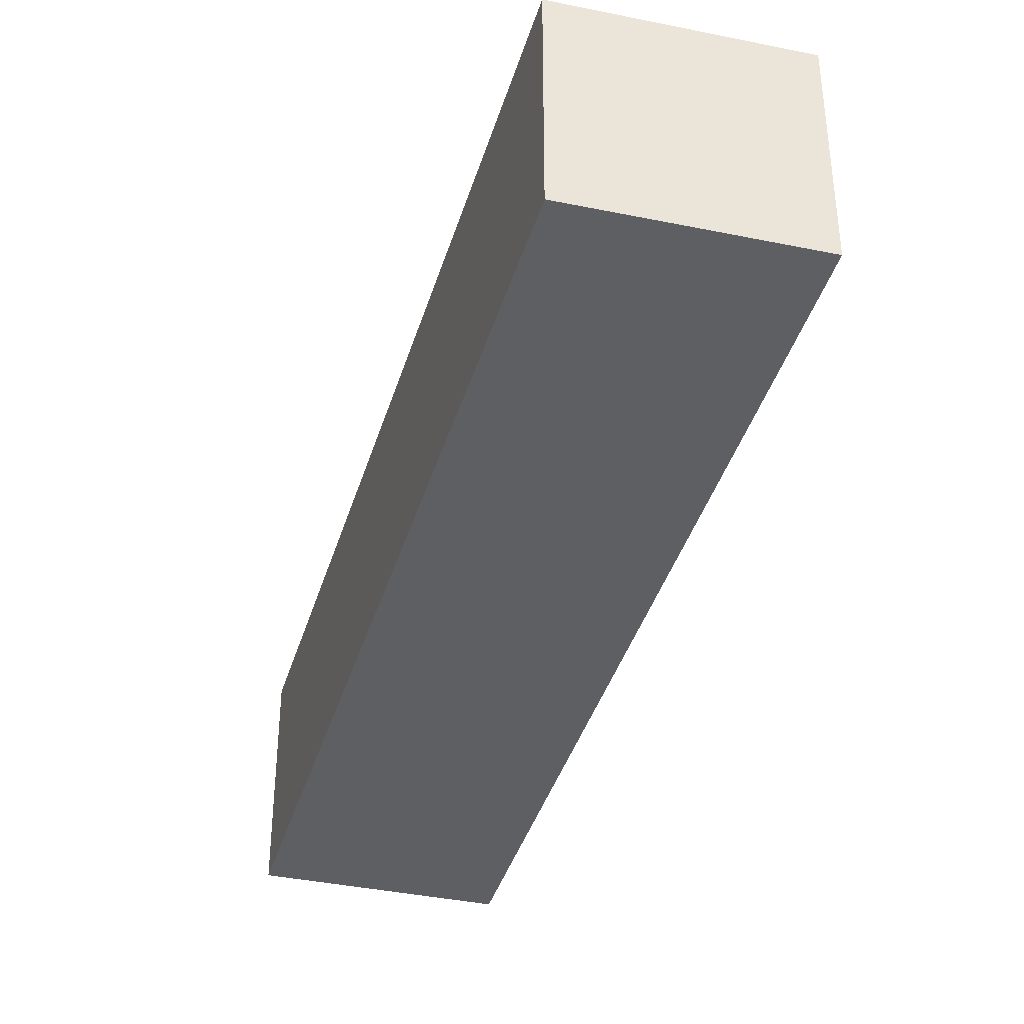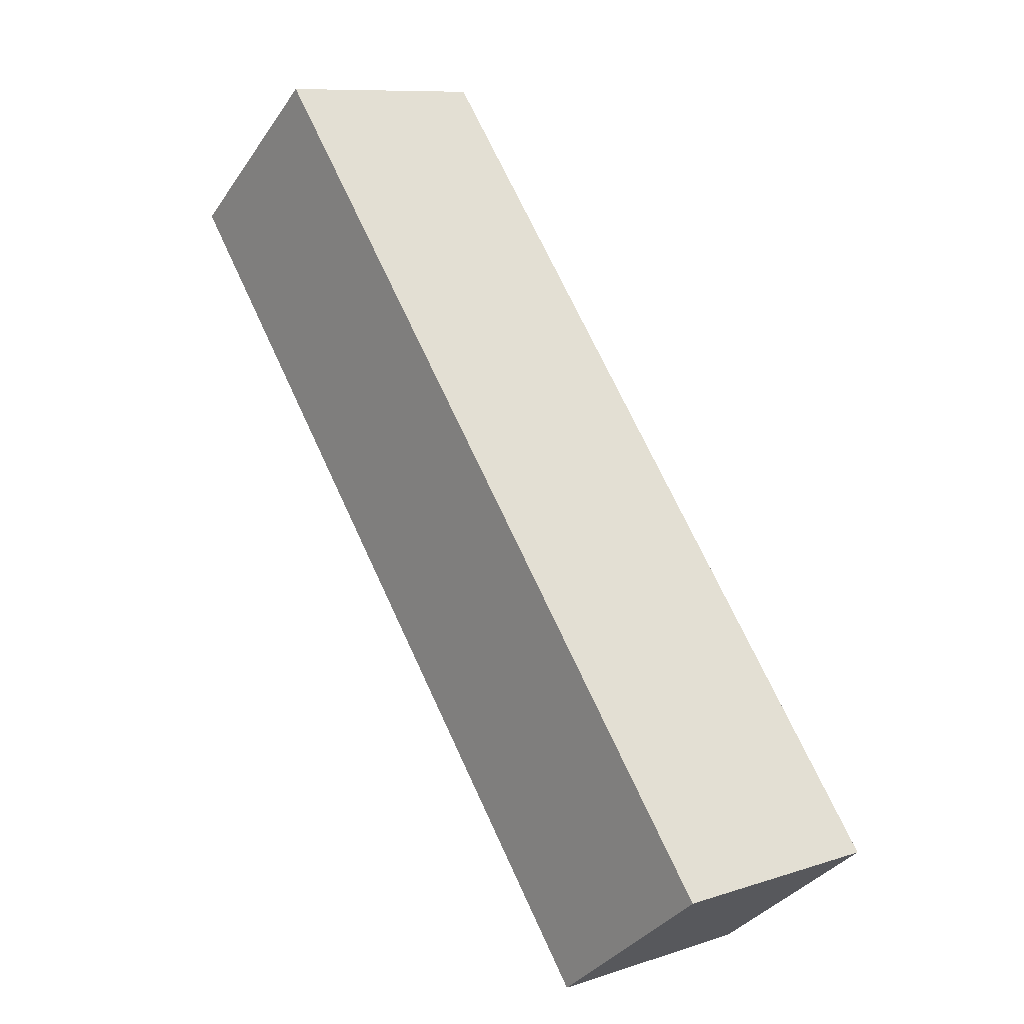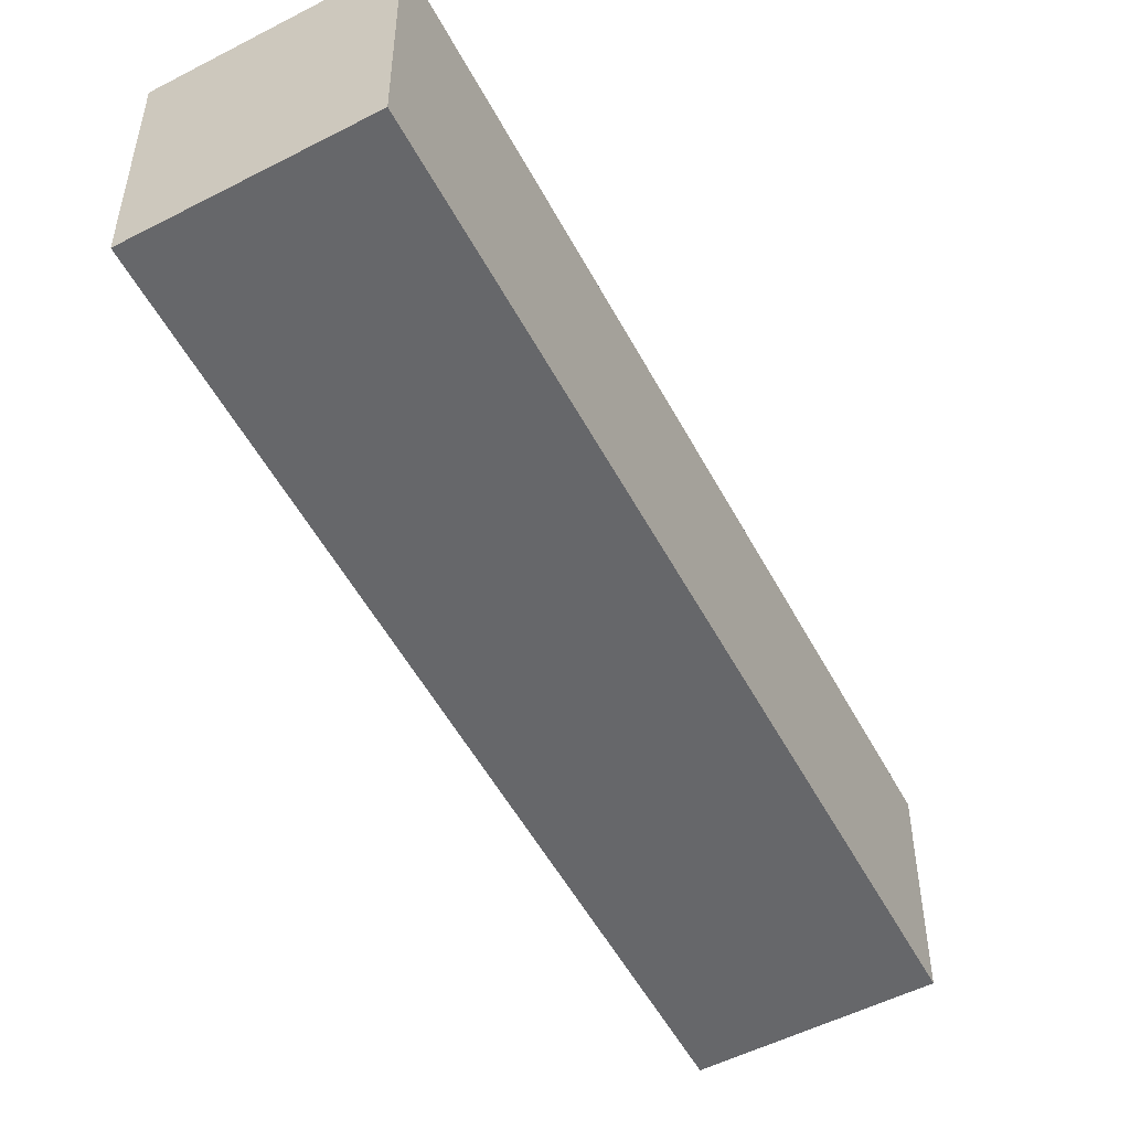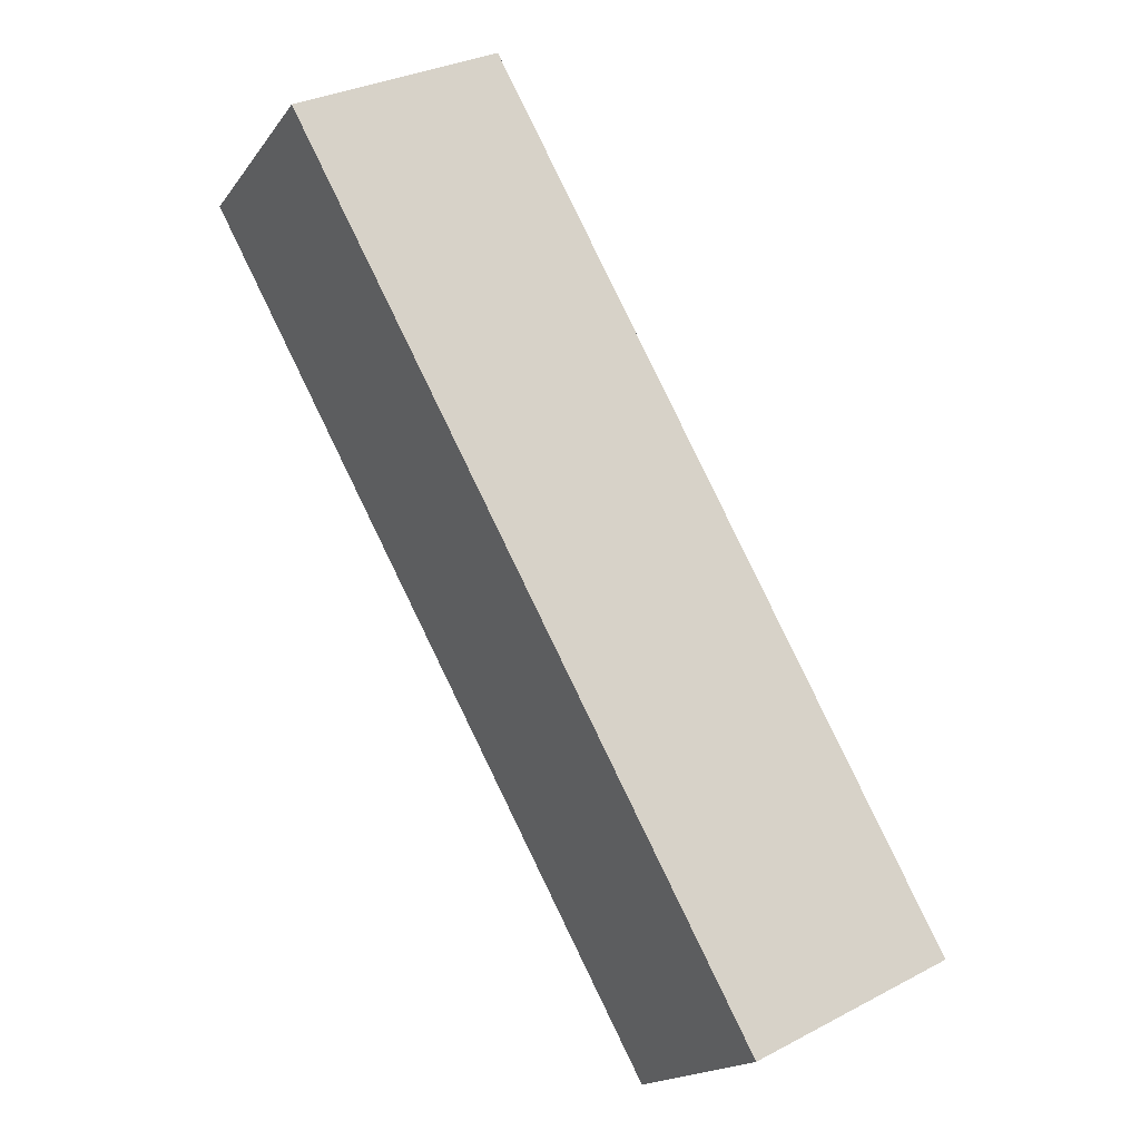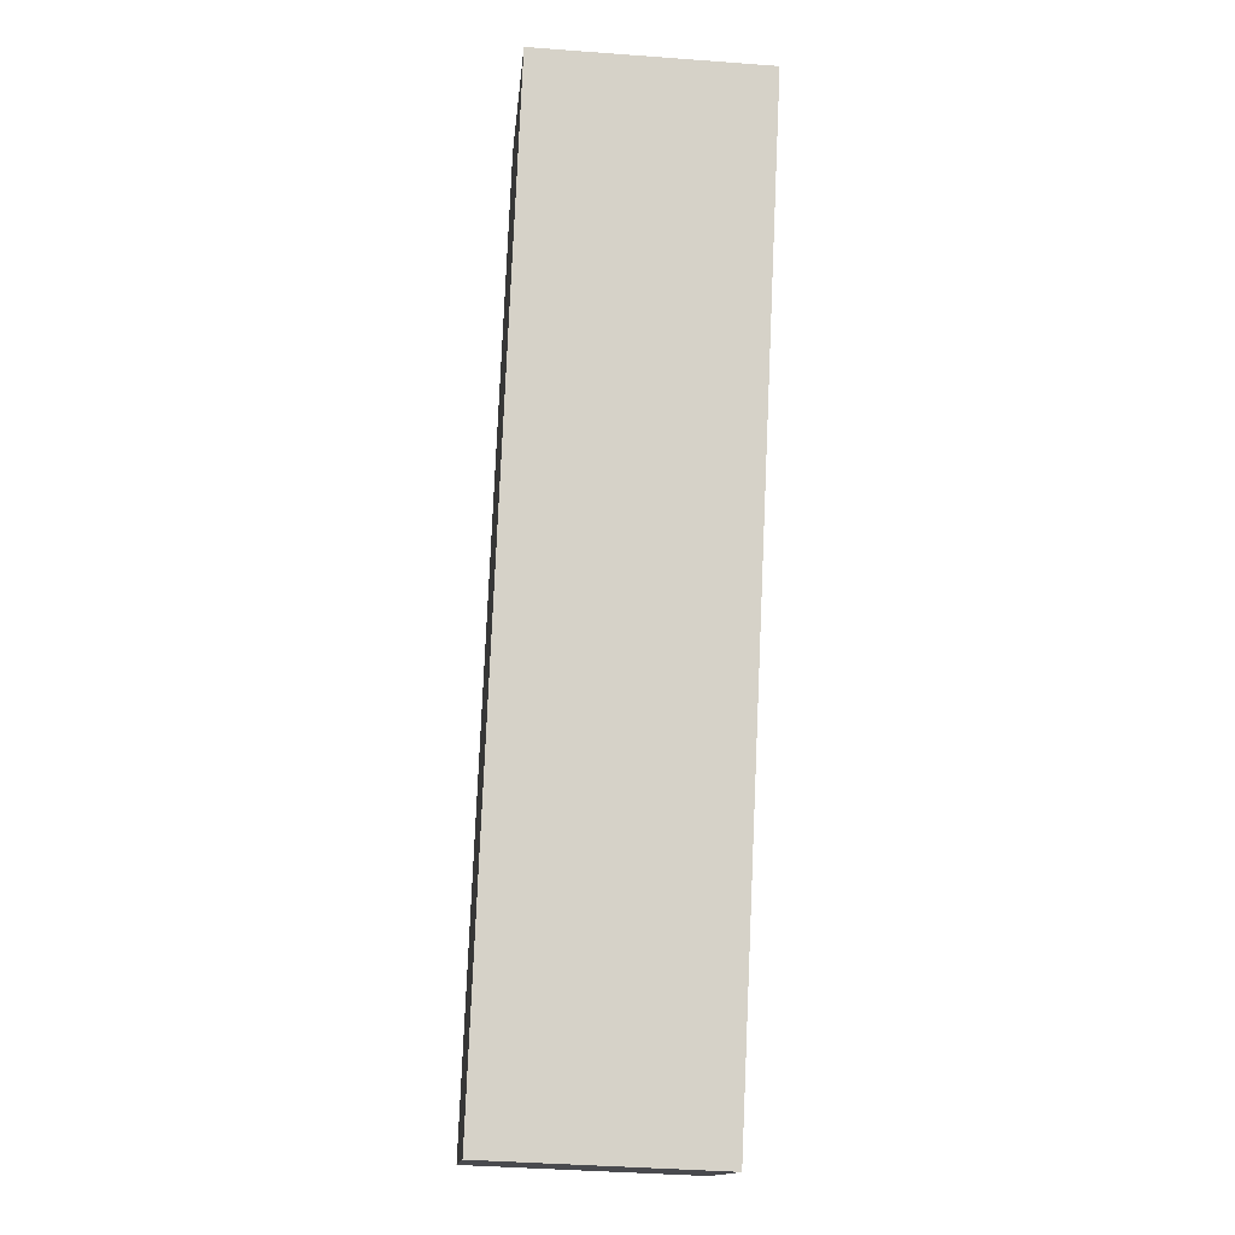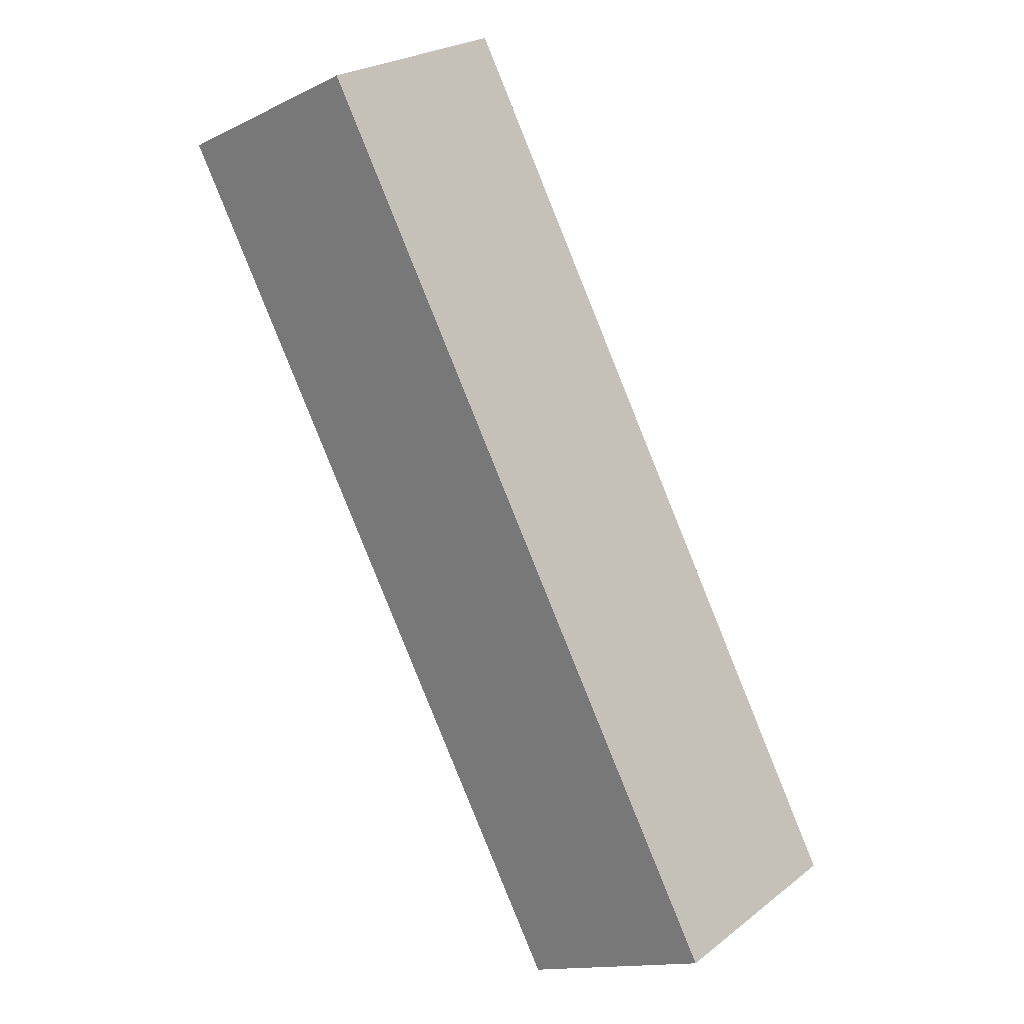
<metadata>
{"format":"obj","ext":"obj","renderer":"f3d","projection":"perspective","resolution":1024,"background":"white","views":[{"elev":-39.9,"azim":12.5,"up":"+Z"},{"elev":-35.4,"azim":-29.8,"up":"+Y"},{"elev":-52.1,"azim":56.0,"up":"+Z"},{"elev":-17.8,"azim":-24.7,"up":"+Y"},{"elev":-40.0,"azim":-95.3,"up":"+Y"},{"elev":24.3,"azim":39.0,"up":"+Y"}]}
</metadata>
<code>
g A_3_L
v 0.1127 -0.2018 -0.05138
v 0.1127 -0.2018 0.02549
v 0.1816 -0.1671 0.02549
v 0.1816 -0.1671 -0.05138
v -0.04329 0.08286 -0.05138
v 0.1127 -0.2018 -0.05138
v 0.1816 -0.1671 -0.05138
v 0.02559 0.1176 -0.05138
v 0.02559 0.1176 -0.05138
v 0.1816 -0.1671 -0.05138
v 0.1816 -0.1671 0.02549
v 0.02559 0.1176 0.02549
v 0.02559 0.1176 0.02549
v 0.1816 -0.1671 0.02549
v 0.1127 -0.2018 0.02549
v -0.04329 0.08286 0.02549
v -0.04329 0.08286 0.02549
v 0.1127 -0.2018 0.02549
v 0.1127 -0.2018 -0.05138
v -0.04329 0.08286 -0.05138
v -0.04329 0.08286 -0.05138
v 0.02559 0.1176 -0.05138
v 0.02559 0.1176 0.02549
v -0.04329 0.08286 0.02549
g A_3_L_0
f 3 2 1
f 4 3 1
f 7 6 5
f 8 7 5
f 11 10 9
f 12 11 9
f 15 14 13
f 16 15 13
f 19 18 17
f 20 19 17
f 23 22 21
f 24 23 21

</code>
